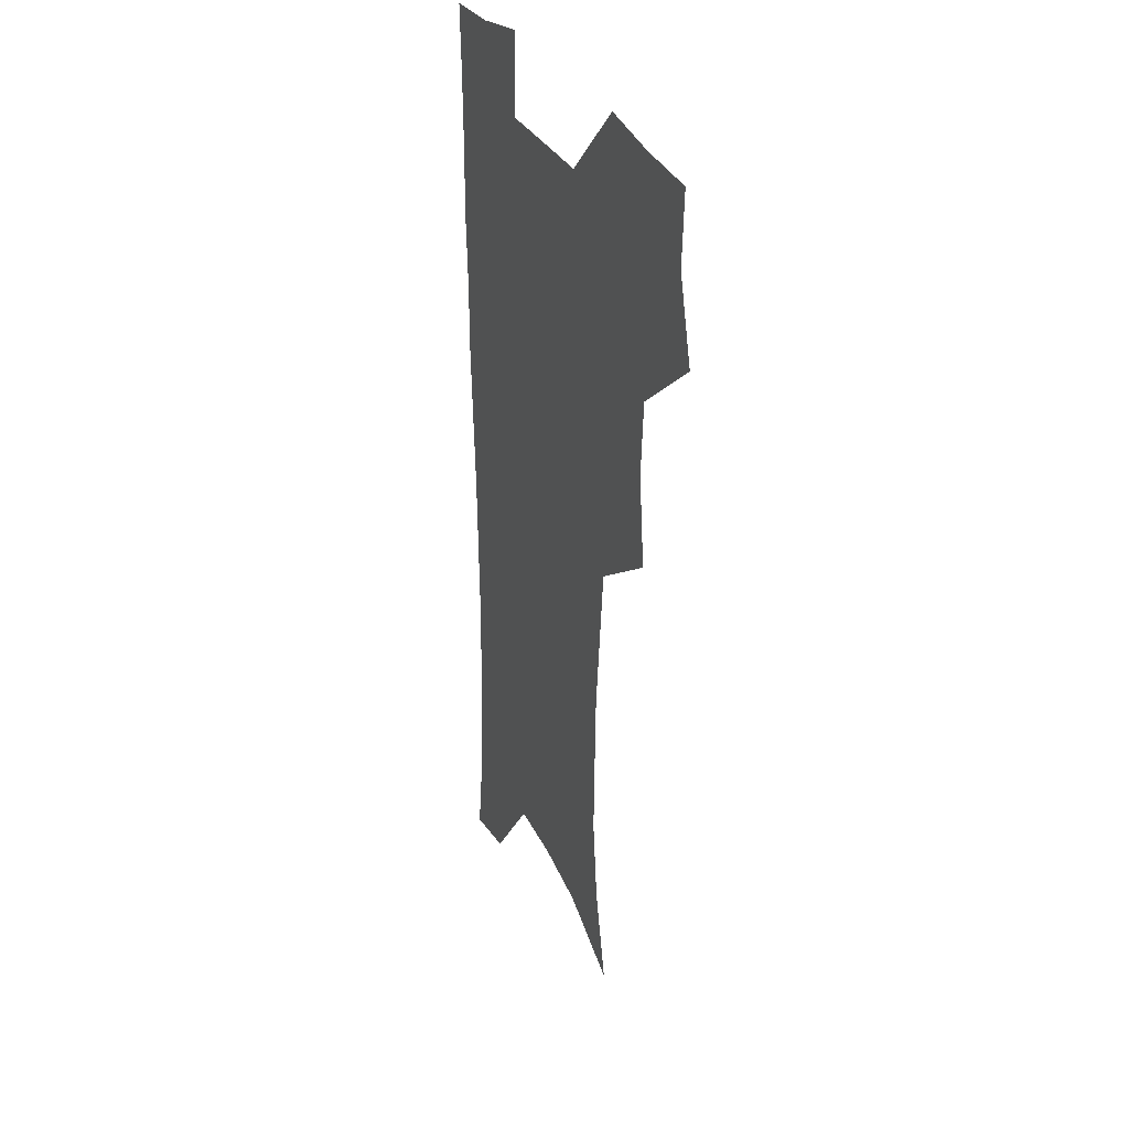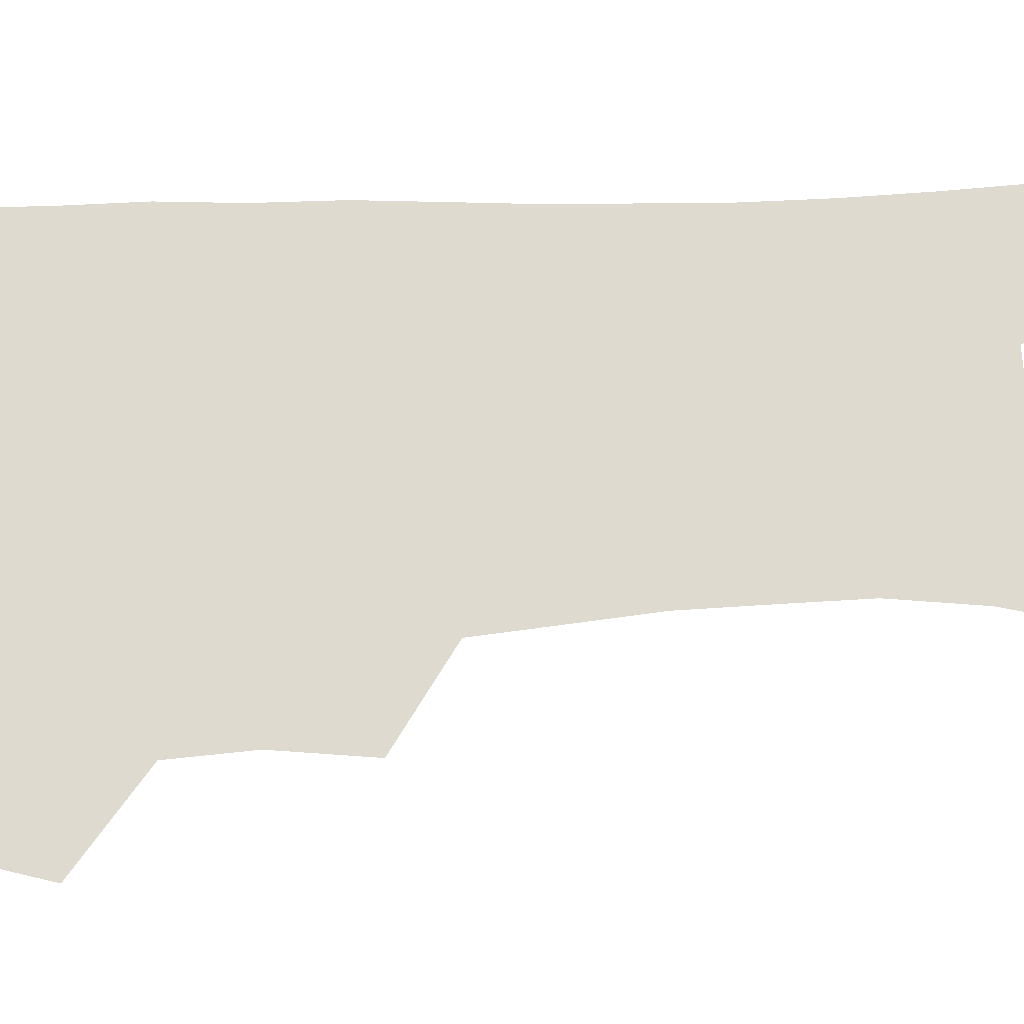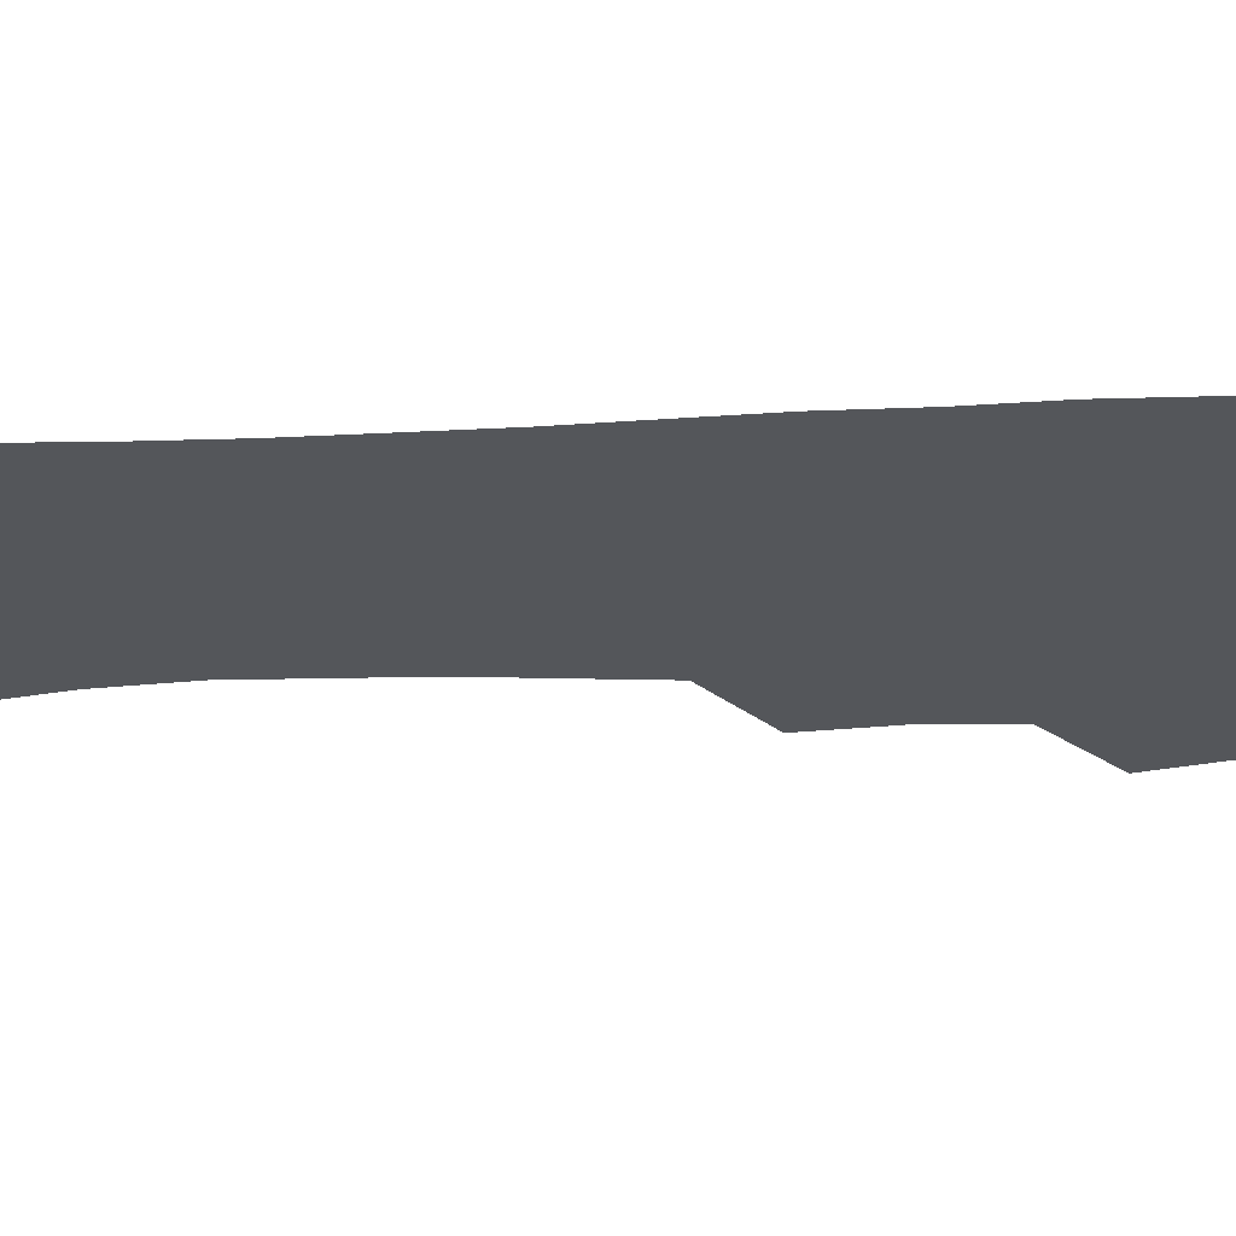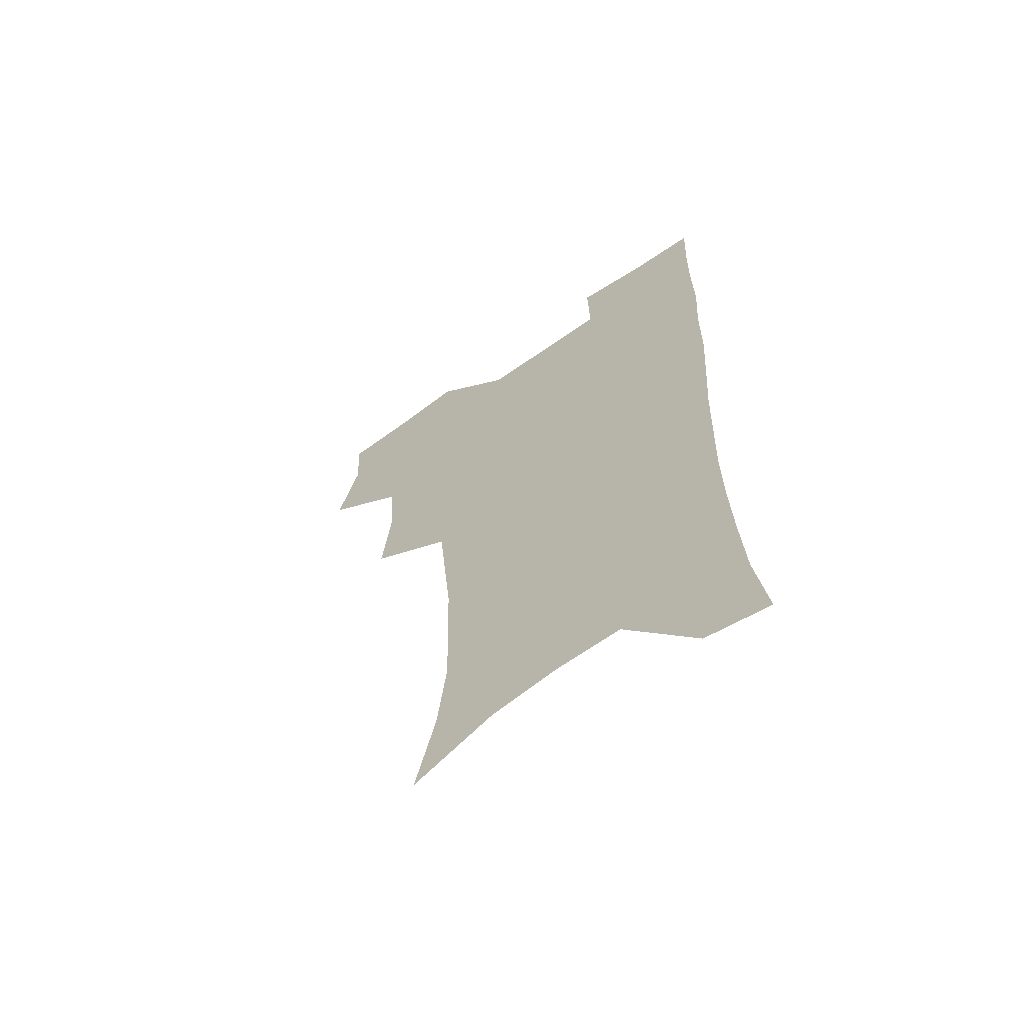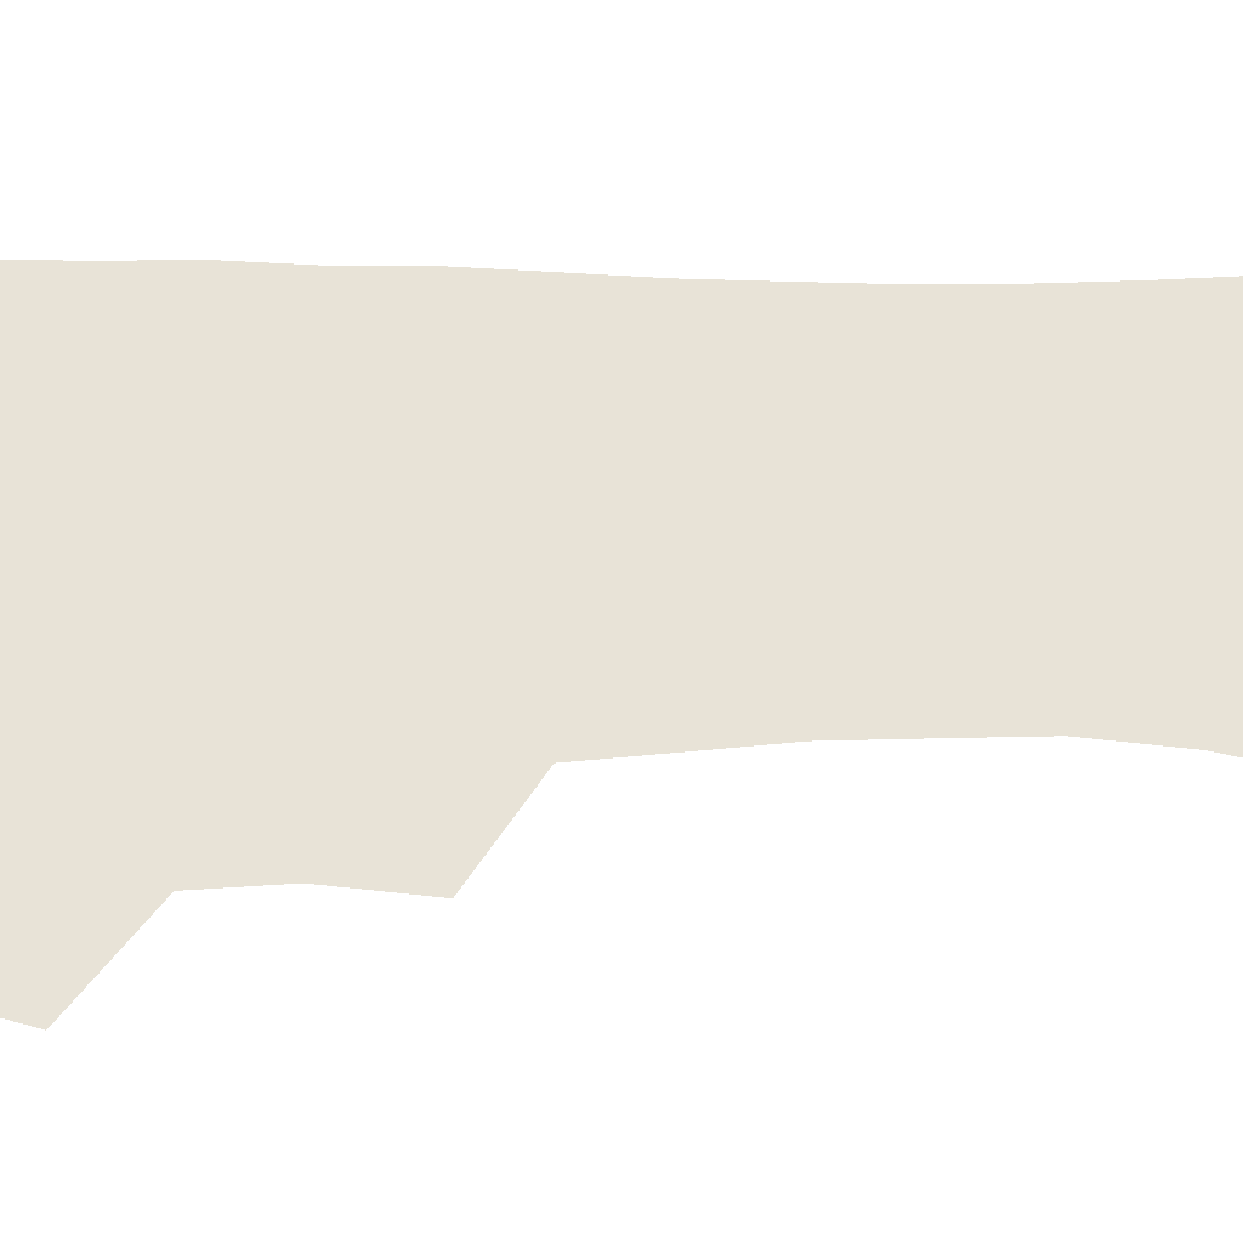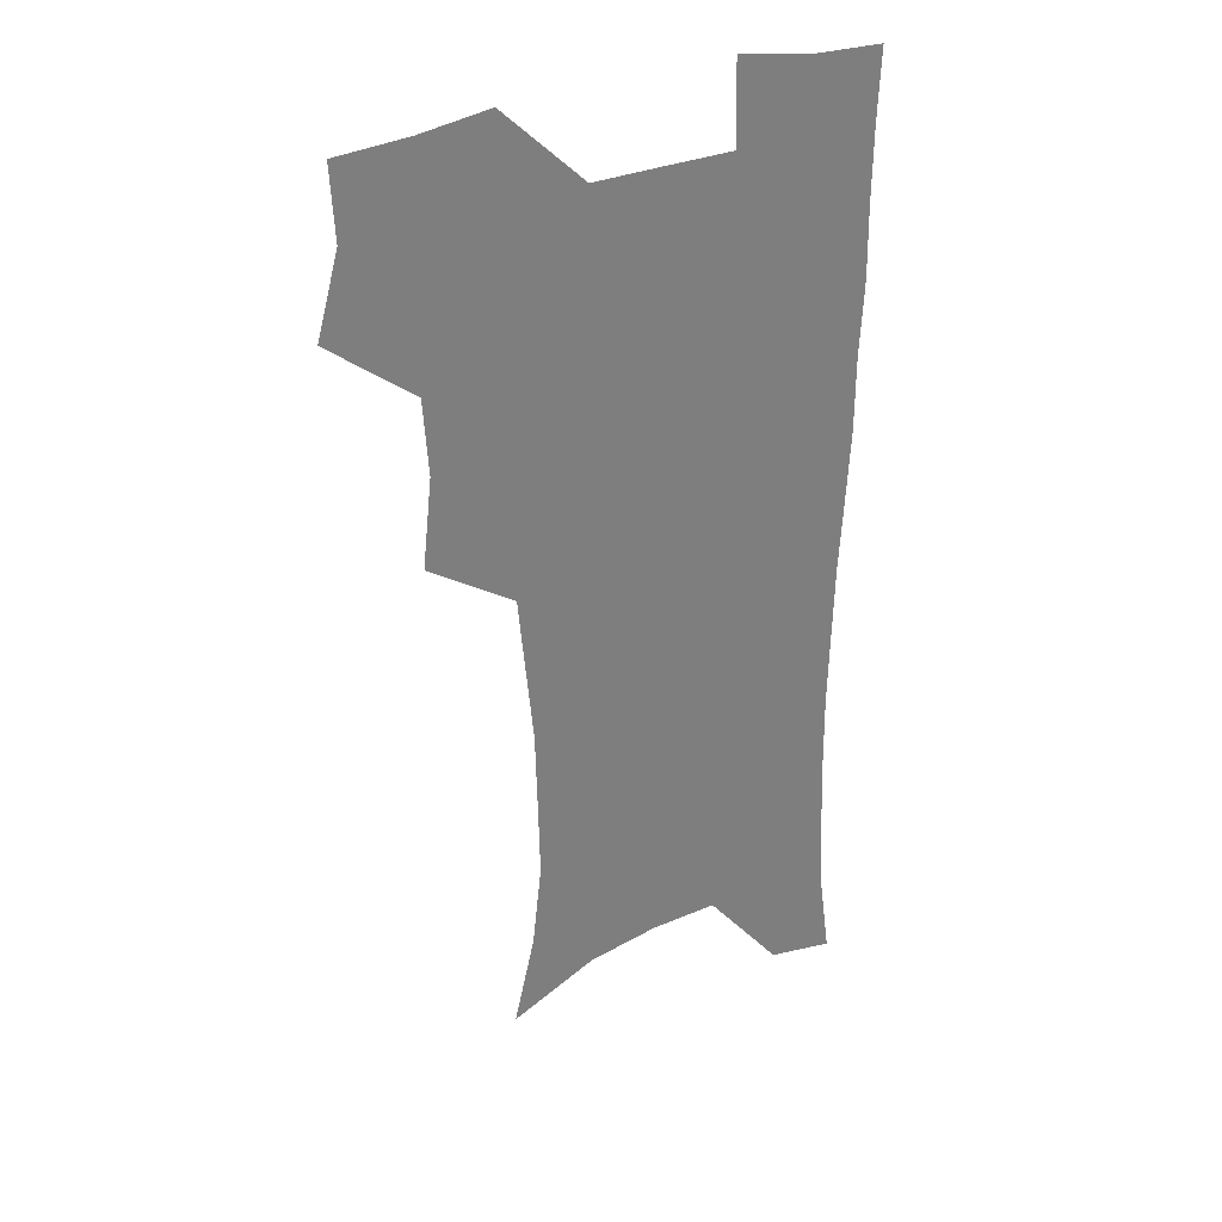
<metadata>
{"format":"obj","ext":"obj","renderer":"f3d","projection":"perspective","resolution":1024,"background":"white","views":[{"elev":30.9,"azim":-112.4,"up":"+Y"},{"elev":70.6,"azim":-92.2,"up":"+Z"},{"elev":-25.2,"azim":93.4,"up":"+Z"},{"elev":-64.6,"azim":35.3,"up":"+Y"},{"elev":62.0,"azim":-89.9,"up":"+Z"},{"elev":32.1,"azim":-30.0,"up":"+Y"}]}
</metadata>
<code>
v 473.7 505.2 0
v 482.7 537.5 0
v 481.1 567 0
v 507.4 410.8 0
v 511.3 446.7 0
v 509.2 477.4 0
v 516.1 510.4 0
v 514 539 0
v 511.1 568.8 0
v 538.2 191.3 0
v 547 228.3 0
v 550.8 262.2 0
v 550.2 292.2 0
v 549.3 325.1 0
v 546.3 355.7 0
v 543.2 387 0
v 544.8 421.8 0
v 543.9 451.8 0
v 545 482.4 0
v 545.4 511.3 0
v 543.7 540.3 0
v 539.8 572.8 0
v 573.3 207.1 0
v 577.3 241 0
v 578.1 272.1 0
v 577.1 301.8 0
v 576.8 334.3 0
v 575.8 365.4 0
v 574.8 395.9 0
v 573.9 425.2 0
v 573.8 454.6 0
v 574.5 483.5 0
v 575.6 511.9 0
v 573.9 540.3 0
v 602.4 211.8 0
v 603.4 244.3 0
v 603.8 277.4 0
v 603.4 308 0
v 602.9 337.9 0
v 602.5 367.9 0
v 602.4 399 0
v 602.7 428.6 0
v 603 457 0
v 602.9 484.3 0
v 603.2 512.3 0
v 602.7 540.4 0
v 630.6 212.4 0
v 629.2 247.6 0
v 628.8 278.8 0
v 628.6 308.9 0
v 628.5 339.1 0
v 629.1 366.3 0
v 628.9 399.2 0
v 629.5 427.7 0
v 629.8 456.7 0
v 630.9 483.9 0
v 631.1 512.5 0
v 631.3 540.4 0
v 630.7 574.4 0
v 662.3 172.3 0
v 657.2 209.6 0
v 655.1 243.4 0
v 654 275.4 0
v 654.5 304.8 0
v 654 336.6 0
v 655.5 364.9 0
v 657.3 393.6 0
v 656.9 425.3 0
v 658.3 453.8 0
v 659.2 482.6 0
v 659.1 511.9 0
v 660 540 0
v 661.8 569.1 0
v 690.1 167 0
v 685.3 202.1 0
v 683.6 233.5 0
v 682.4 265 0
v 682.1 296.1 0
v 683 326.6 0
v 683.9 357.3 0
v 685.8 387.5 0
v 687.7 417.9 0
v 687.8 449.7 0
v 689.5 479.3 0
v 689.2 509.8 0
v 689.6 539 0
v 690.9 567.8 0
f 6 7 1
f 1 7 2
f 7 8 2
f 2 8 3
f 8 9 3
f 16 17 4
f 4 17 5
f 17 18 5
f 5 18 6
f 18 19 6
f 6 19 7
f 19 20 7
f 7 20 8
f 20 21 8
f 8 21 9
f 21 22 9
f 10 23 11
f 23 24 11
f 11 24 12
f 24 25 12
f 12 25 13
f 25 26 13
f 13 26 14
f 26 27 14
f 14 27 15
f 27 28 15
f 15 28 16
f 28 29 16
f 16 29 17
f 29 30 17
f 17 30 18
f 30 31 18
f 18 31 19
f 31 32 19
f 19 32 20
f 32 33 20
f 20 33 21
f 33 34 21
f 21 34 22
f 23 35 24
f 35 36 24
f 24 36 25
f 36 37 25
f 25 37 26
f 37 38 26
f 26 38 27
f 38 39 27
f 27 39 28
f 39 40 28
f 28 40 29
f 40 41 29
f 29 41 30
f 41 42 30
f 30 42 31
f 42 43 31
f 31 43 32
f 43 44 32
f 32 44 33
f 44 45 33
f 33 45 34
f 45 46 34
f 35 47 36
f 47 48 36
f 36 48 37
f 48 49 37
f 37 49 38
f 49 50 38
f 38 50 39
f 50 51 39
f 39 51 40
f 51 52 40
f 40 52 41
f 52 53 41
f 41 53 42
f 53 54 42
f 42 54 43
f 54 55 43
f 43 55 44
f 55 56 44
f 44 56 45
f 56 57 45
f 45 57 46
f 57 58 46
f 60 61 47
f 47 61 48
f 61 62 48
f 48 62 49
f 62 63 49
f 49 63 50
f 63 64 50
f 50 64 51
f 64 65 51
f 51 65 52
f 65 66 52
f 52 66 53
f 66 67 53
f 53 67 54
f 67 68 54
f 54 68 55
f 68 69 55
f 55 69 56
f 69 70 56
f 56 70 57
f 70 71 57
f 57 71 58
f 71 72 58
f 58 72 59
f 72 73 59
f 60 74 61
f 74 75 61
f 61 75 62
f 75 76 62
f 62 76 63
f 76 77 63
f 63 77 64
f 77 78 64
f 64 78 65
f 78 79 65
f 65 79 66
f 79 80 66
f 66 80 67
f 80 81 67
f 67 81 68
f 81 82 68
f 68 82 69
f 82 83 69
f 69 83 70
f 83 84 70
f 70 84 71
f 84 85 71
f 71 85 72
f 85 86 72
f 72 86 73
f 86 87 73

</code>
